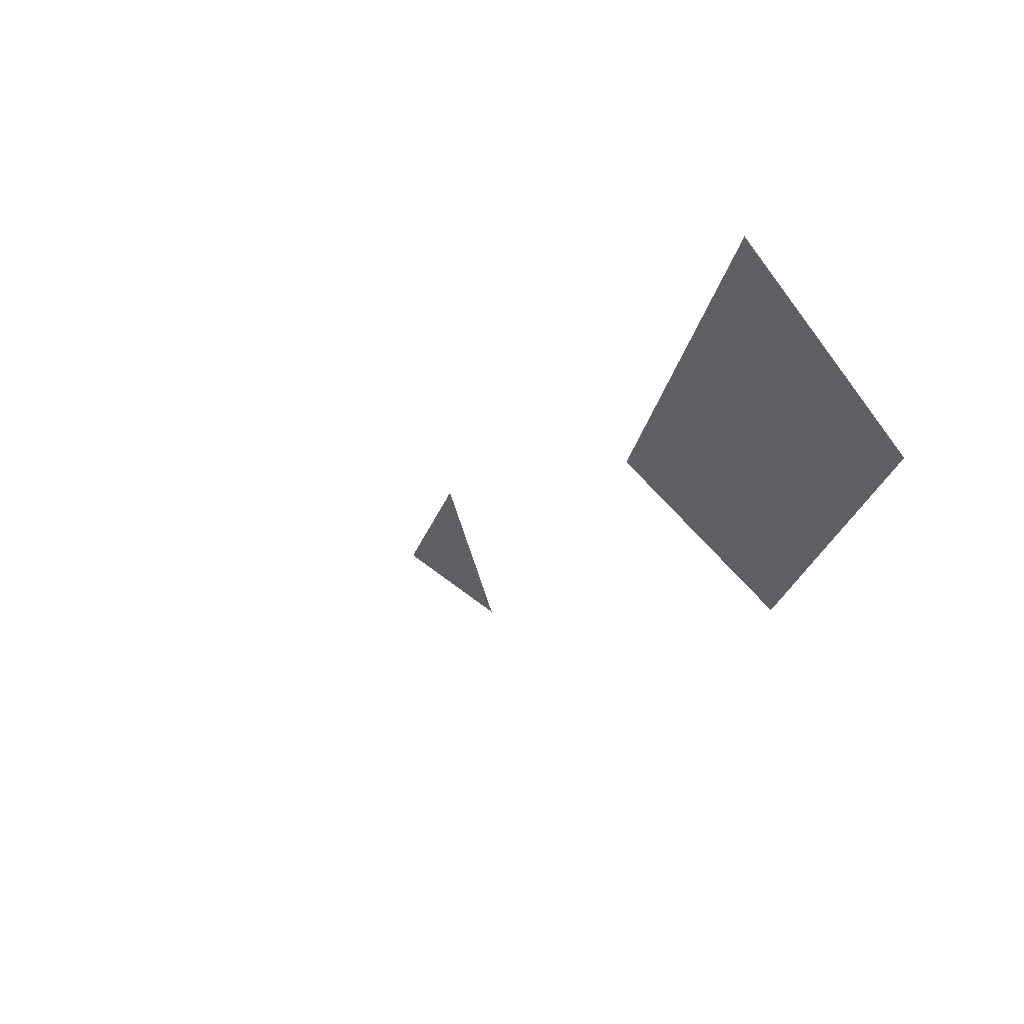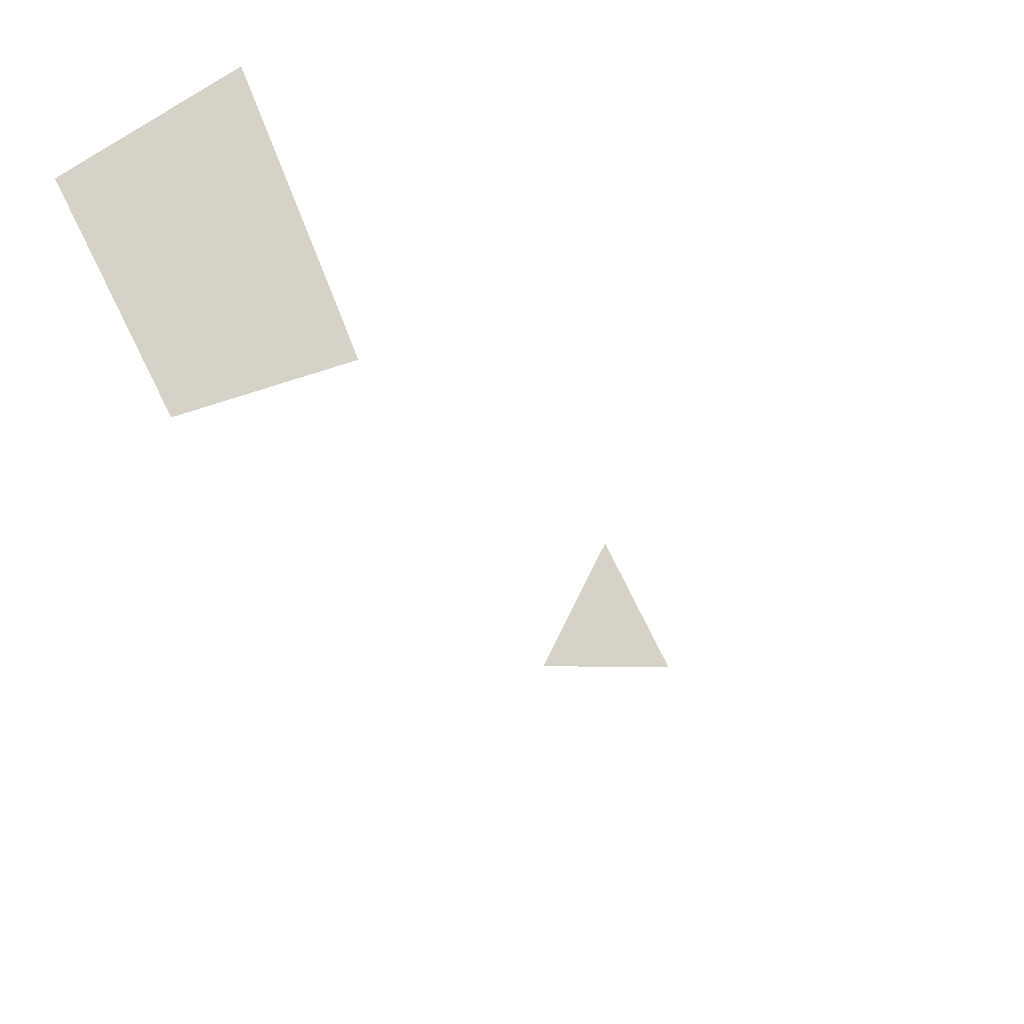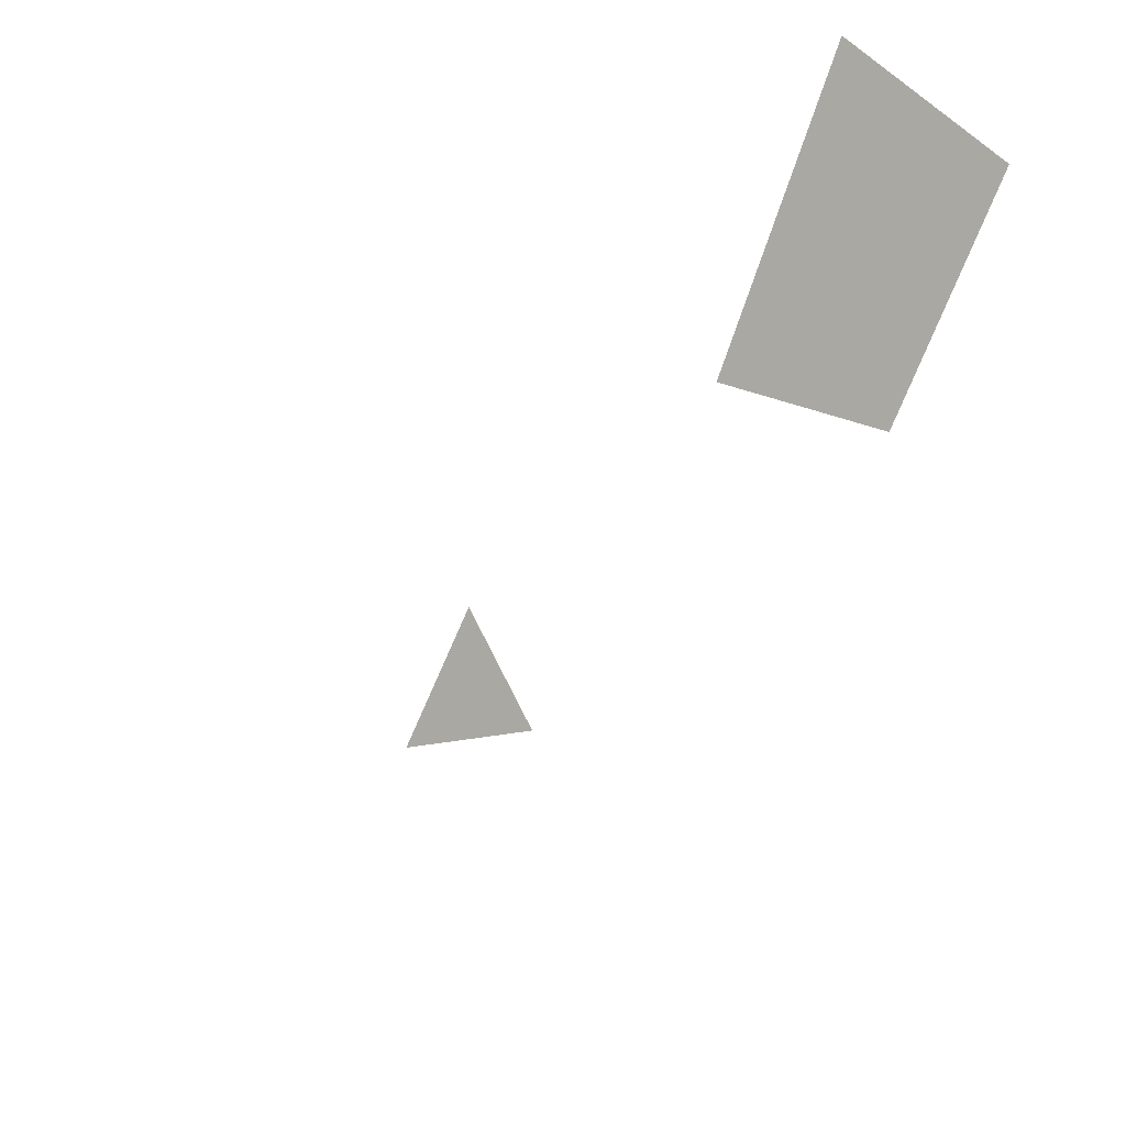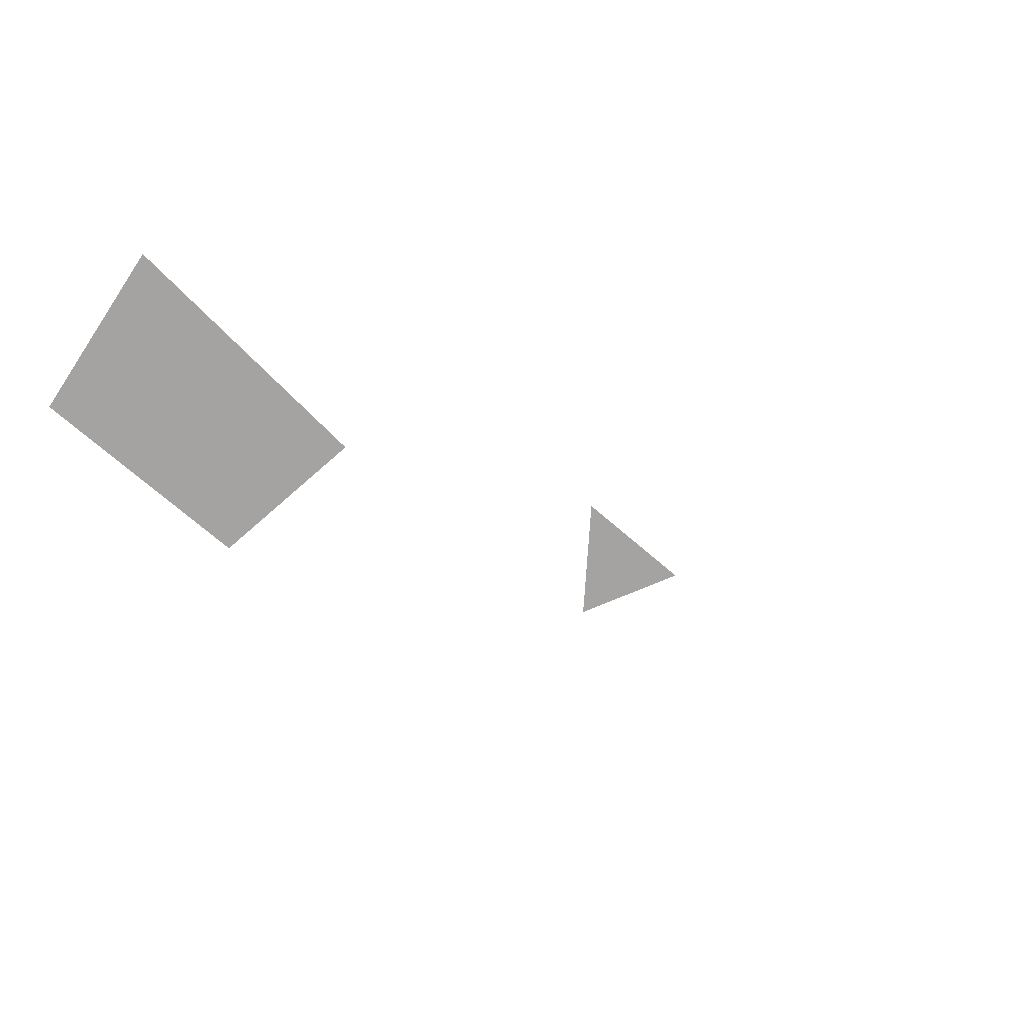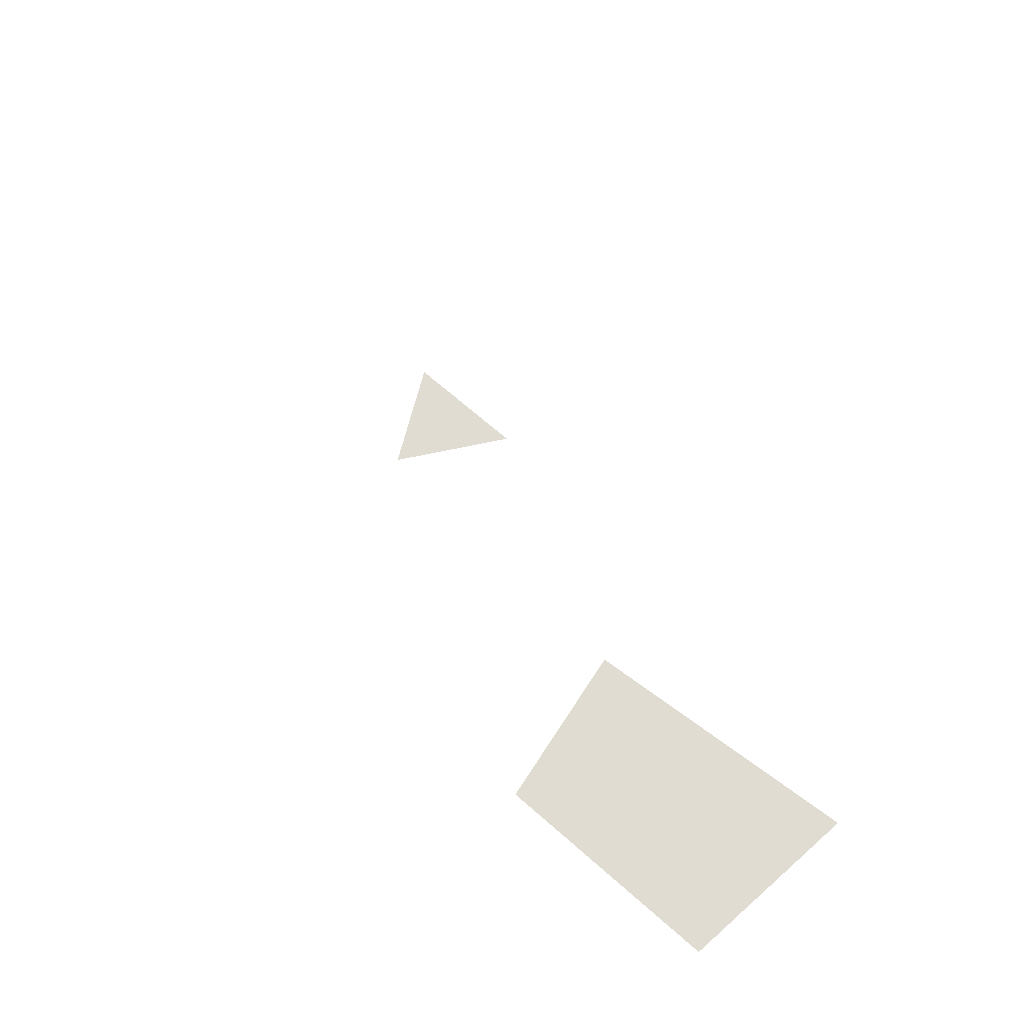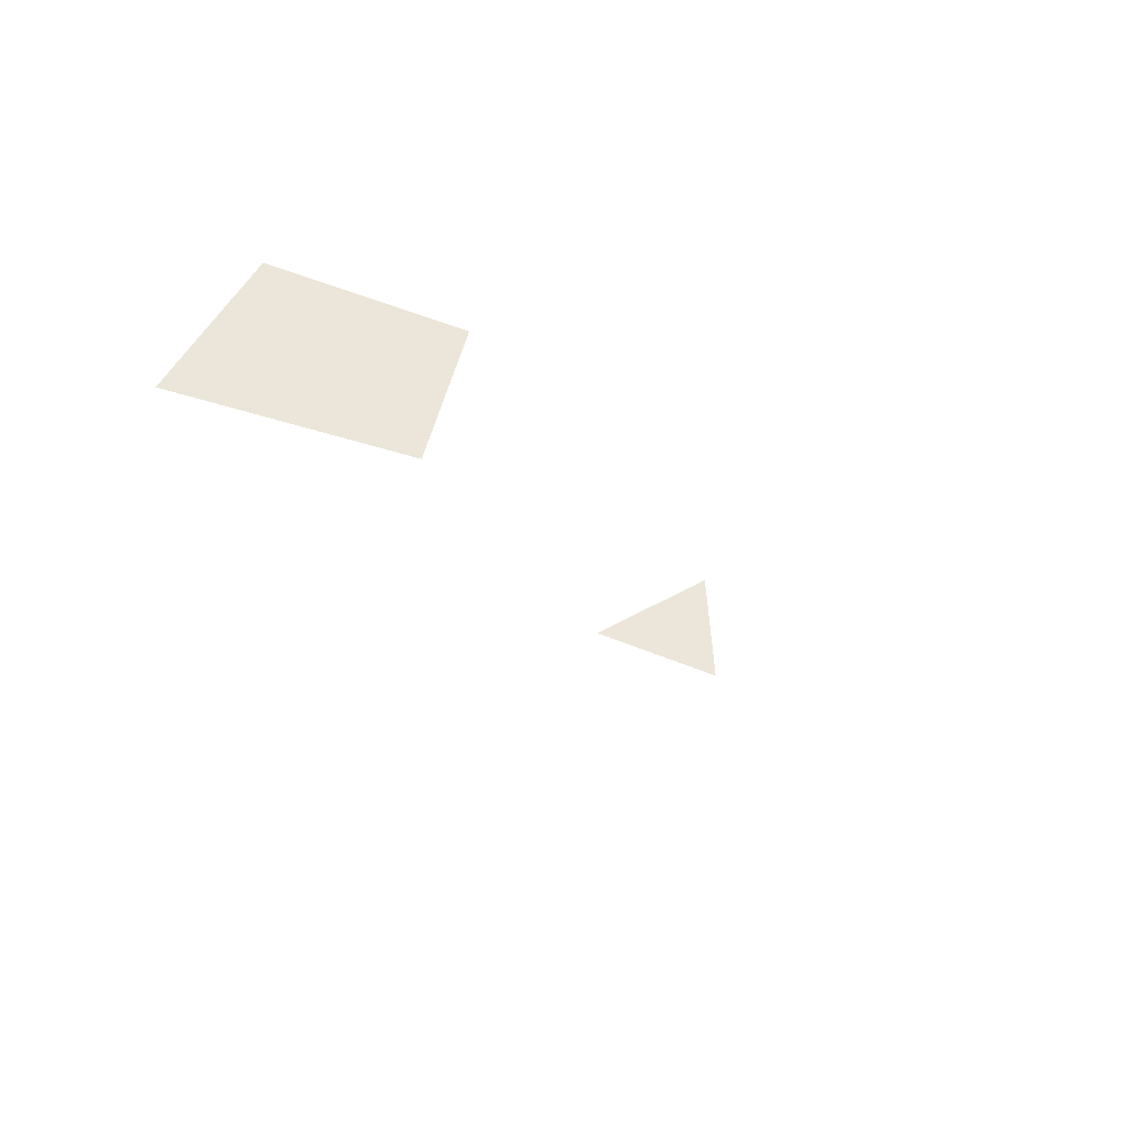
<metadata>
{"format":"obj","ext":"obj","renderer":"f3d","projection":"perspective","resolution":1024,"background":"white","views":[{"elev":39.9,"azim":46.9,"up":"+Y"},{"elev":-11.3,"azim":177.2,"up":"+Y"},{"elev":13.8,"azim":-24.7,"up":"+Y"},{"elev":-73.1,"azim":-157.1,"up":"+Z"},{"elev":69.3,"azim":104.6,"up":"+Z"},{"elev":56.4,"azim":-93.5,"up":"+Z"}]}
</metadata>
<code>
o CenaCompleta
v 10 20 0
v 0 0 0
v 30 40 0
v 50 50 0
v 60 70 0
v 70 50 0
v 100 100 0
v 120 150 0
v 150 130 0
v 130 90 0
p 1
l 2 3
f 4 5 6
f 7 8 9 10

</code>
